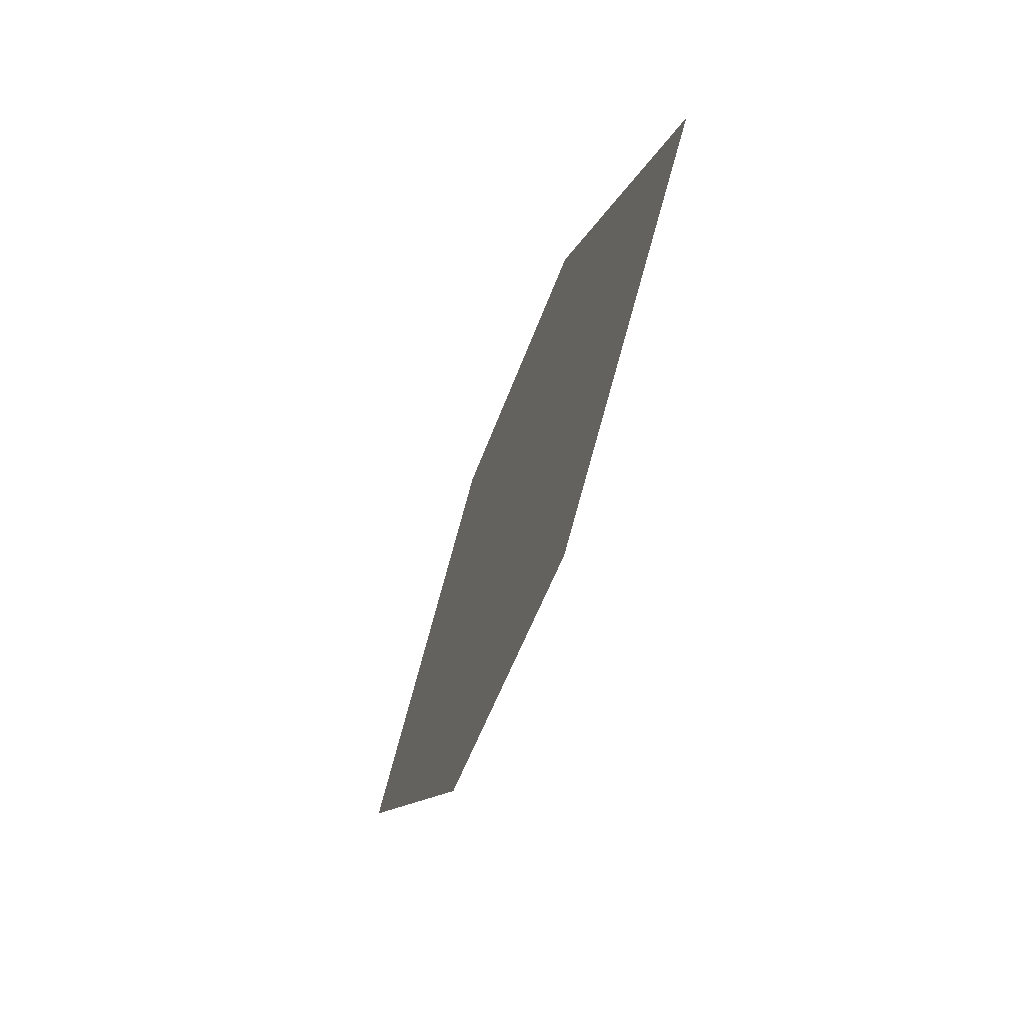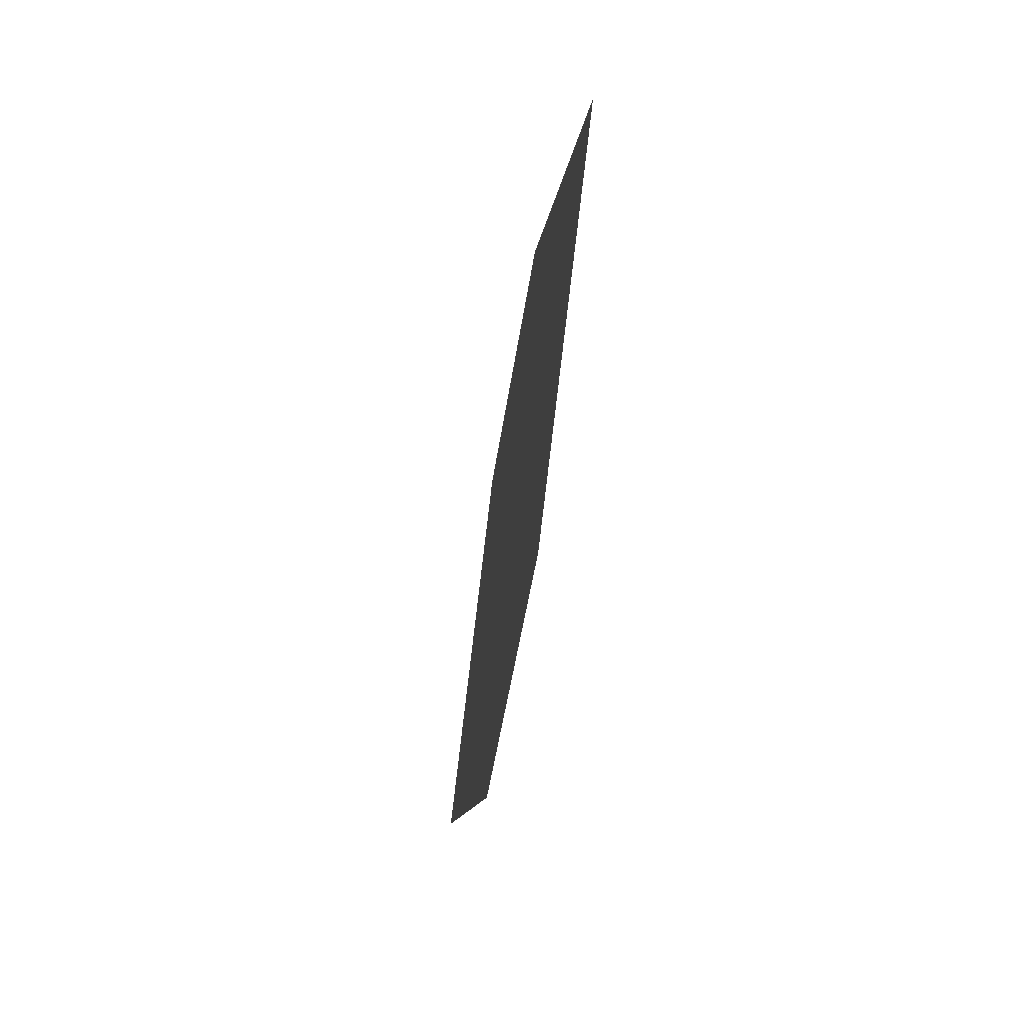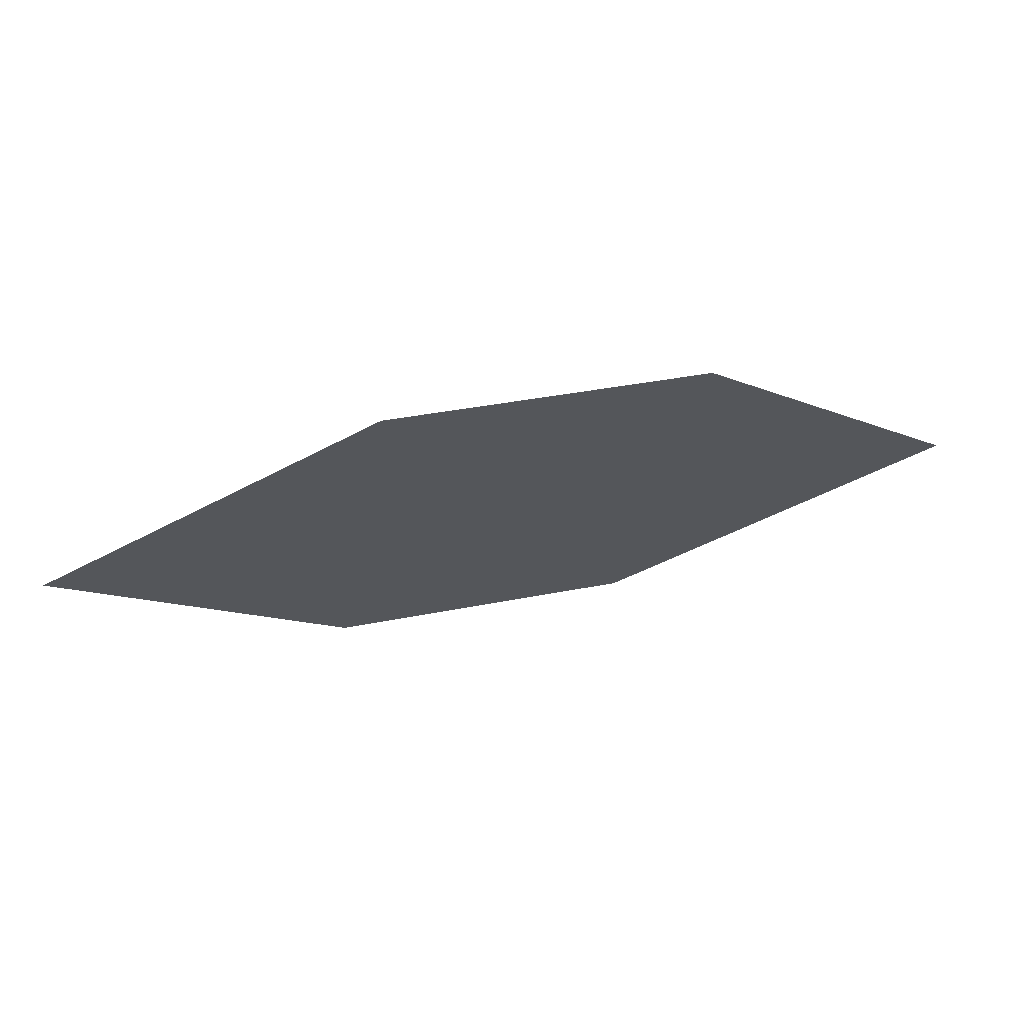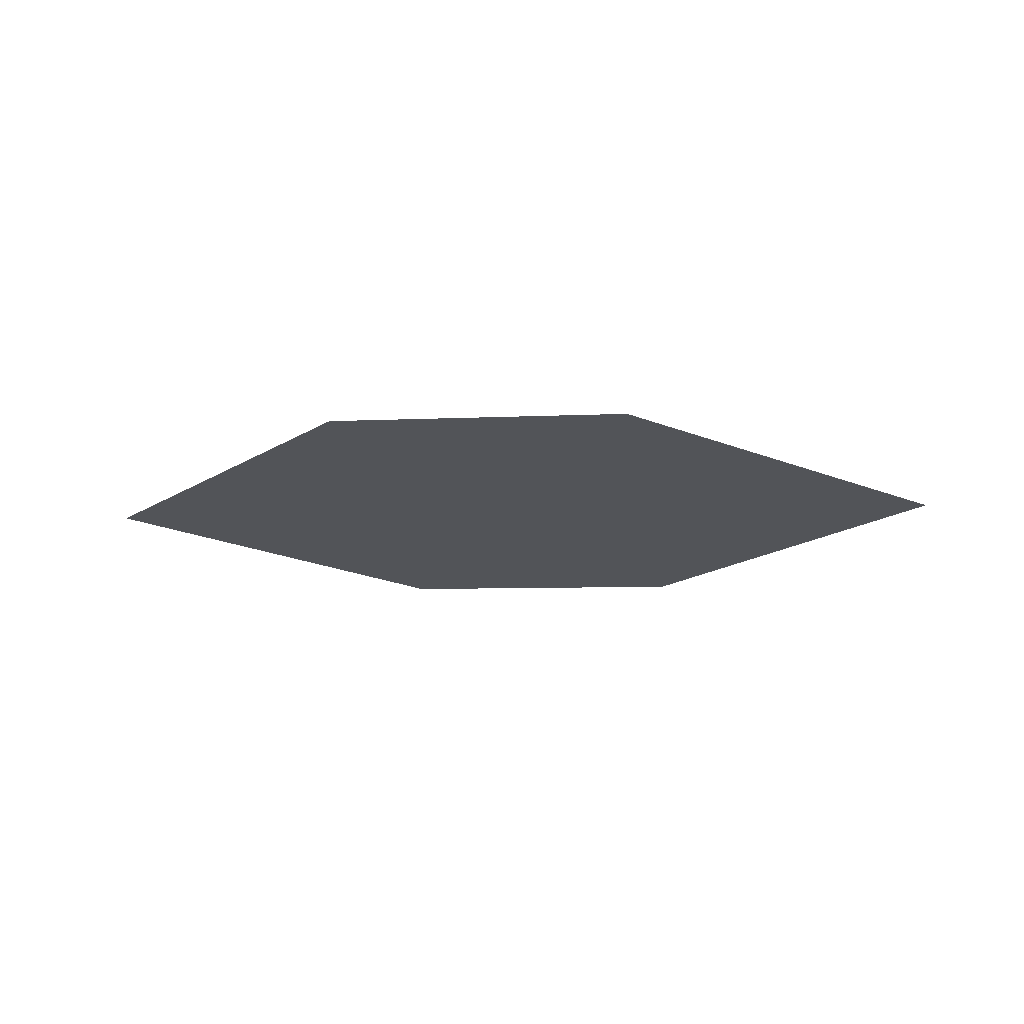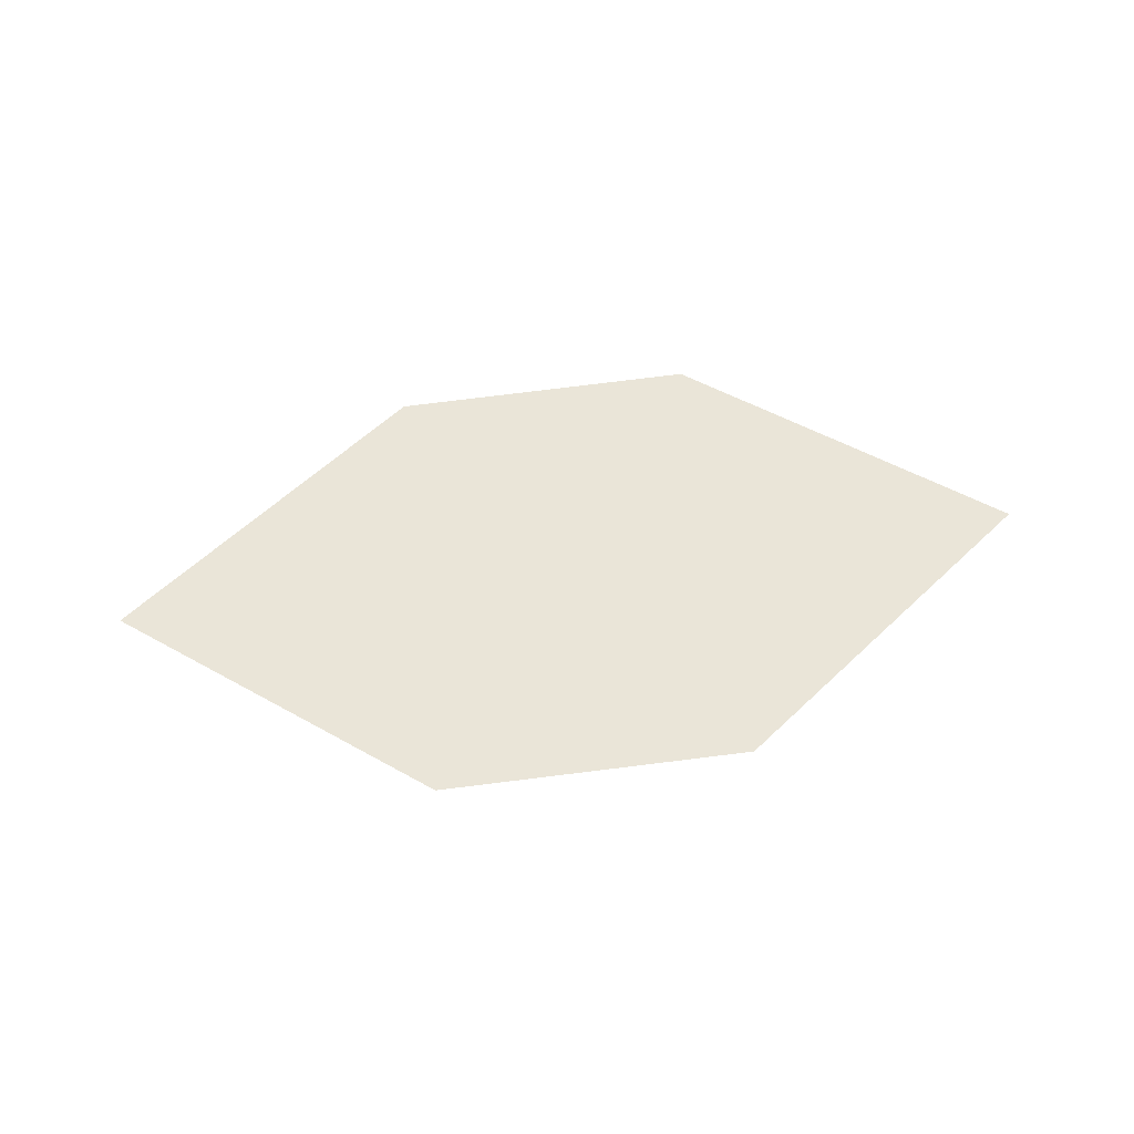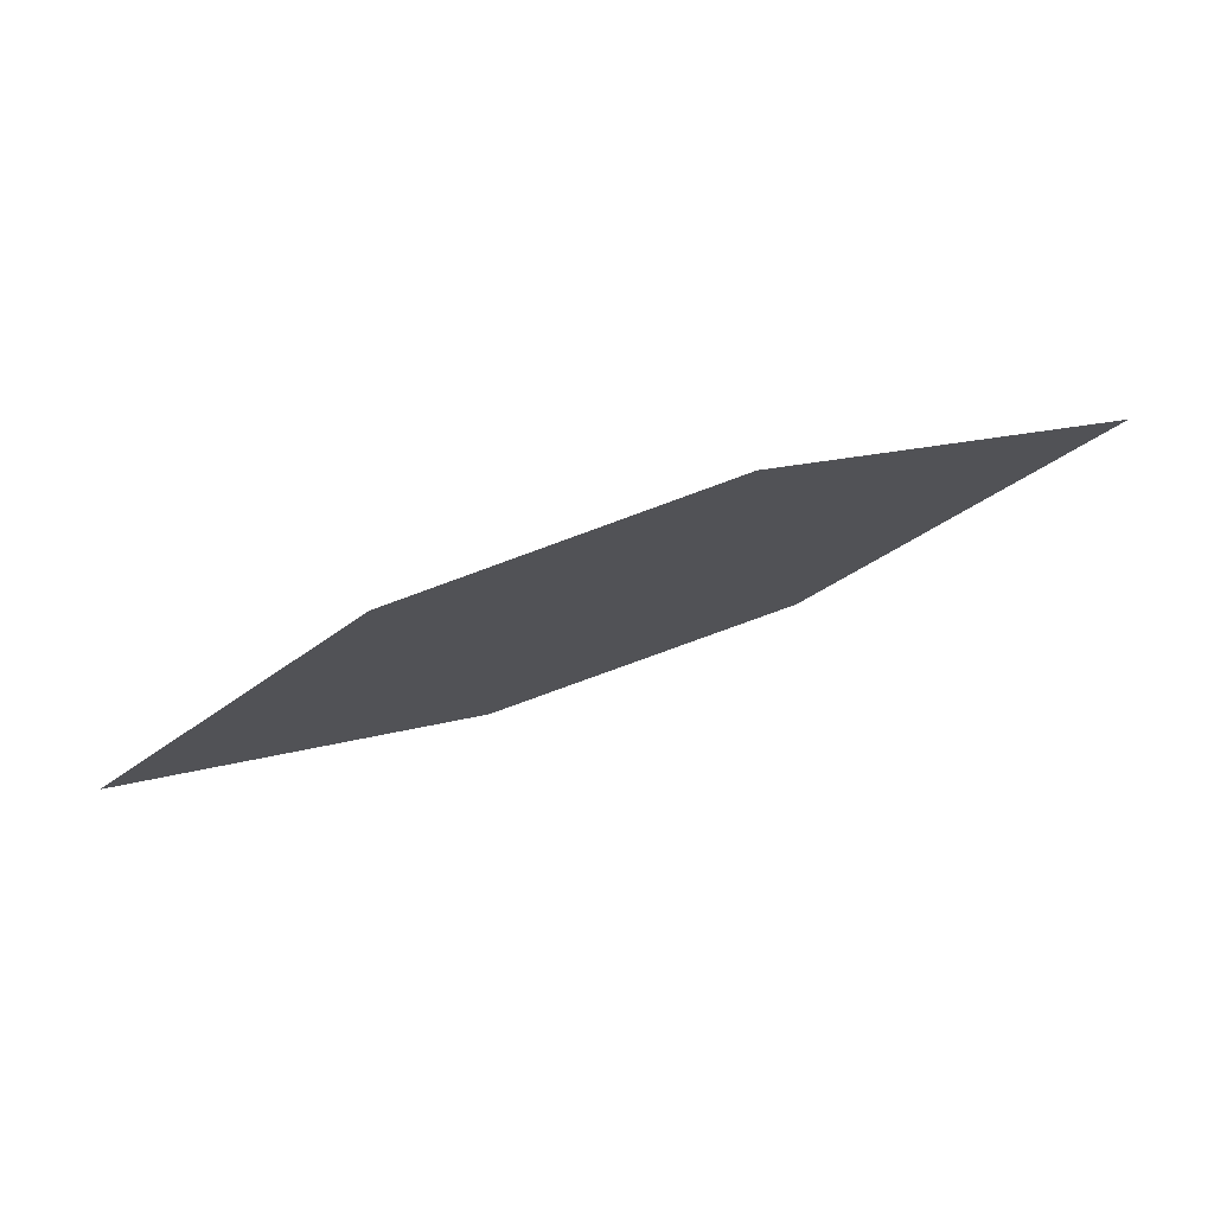
<metadata>
{"format":"obj","ext":"obj","renderer":"f3d","projection":"perspective","resolution":1024,"background":"white","views":[{"elev":-59.7,"azim":73.6,"up":"+Y"},{"elev":-43.2,"azim":-95.9,"up":"+Y"},{"elev":65.3,"azim":-10.5,"up":"+Y"},{"elev":-24.4,"azim":0.7,"up":"+Z"},{"elev":54.4,"azim":165.8,"up":"+Z"},{"elev":77.1,"azim":164.3,"up":"+Y"}]}
</metadata>
<code>
o leaves.036
v -0.2316 -0.1047 0.6721
v -0.2574 -0.07758 0.674
v -0.3188 -0.09272 0.6765
v -0.2638 -0.1238 0.6732
v -0.2929 -0.1198 0.6746
v -0.2865 -0.07358 0.6755
f 1 2 6 3
f 1 3 5 4

</code>
